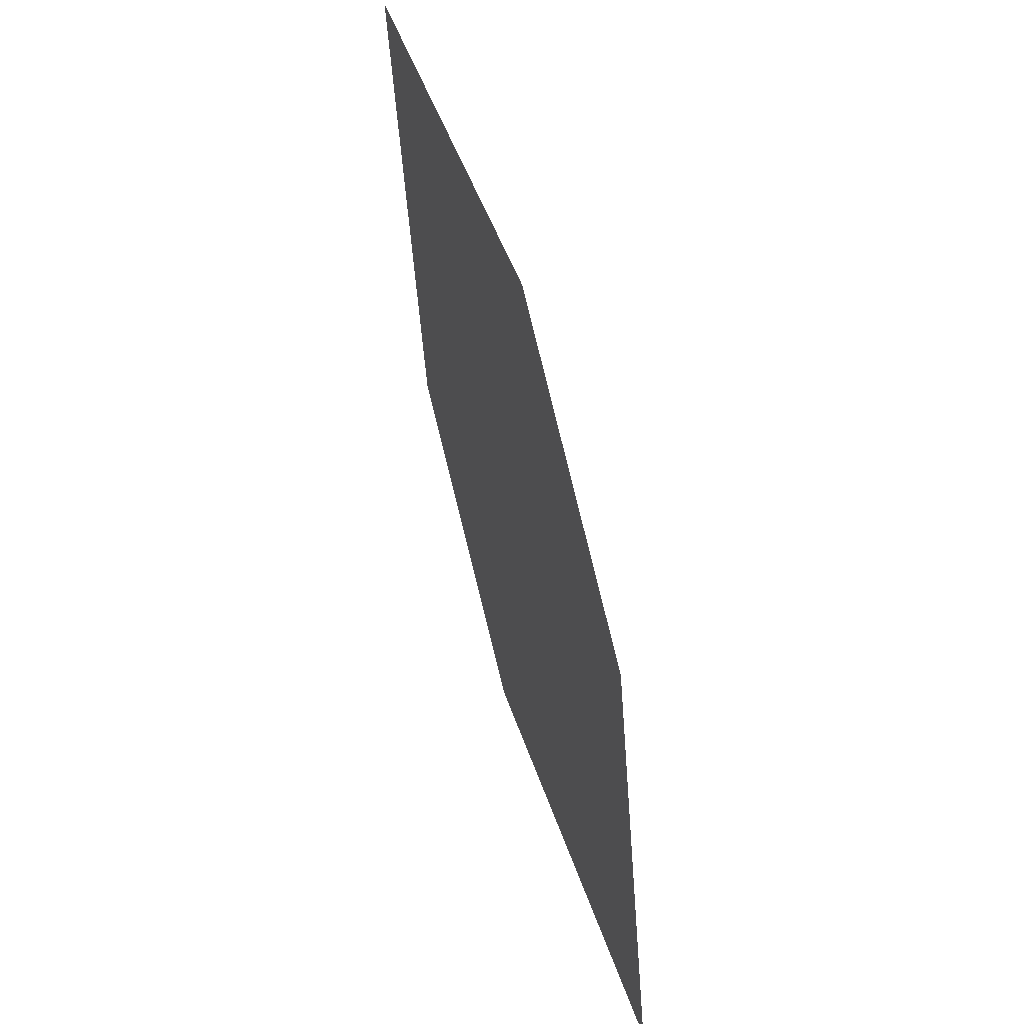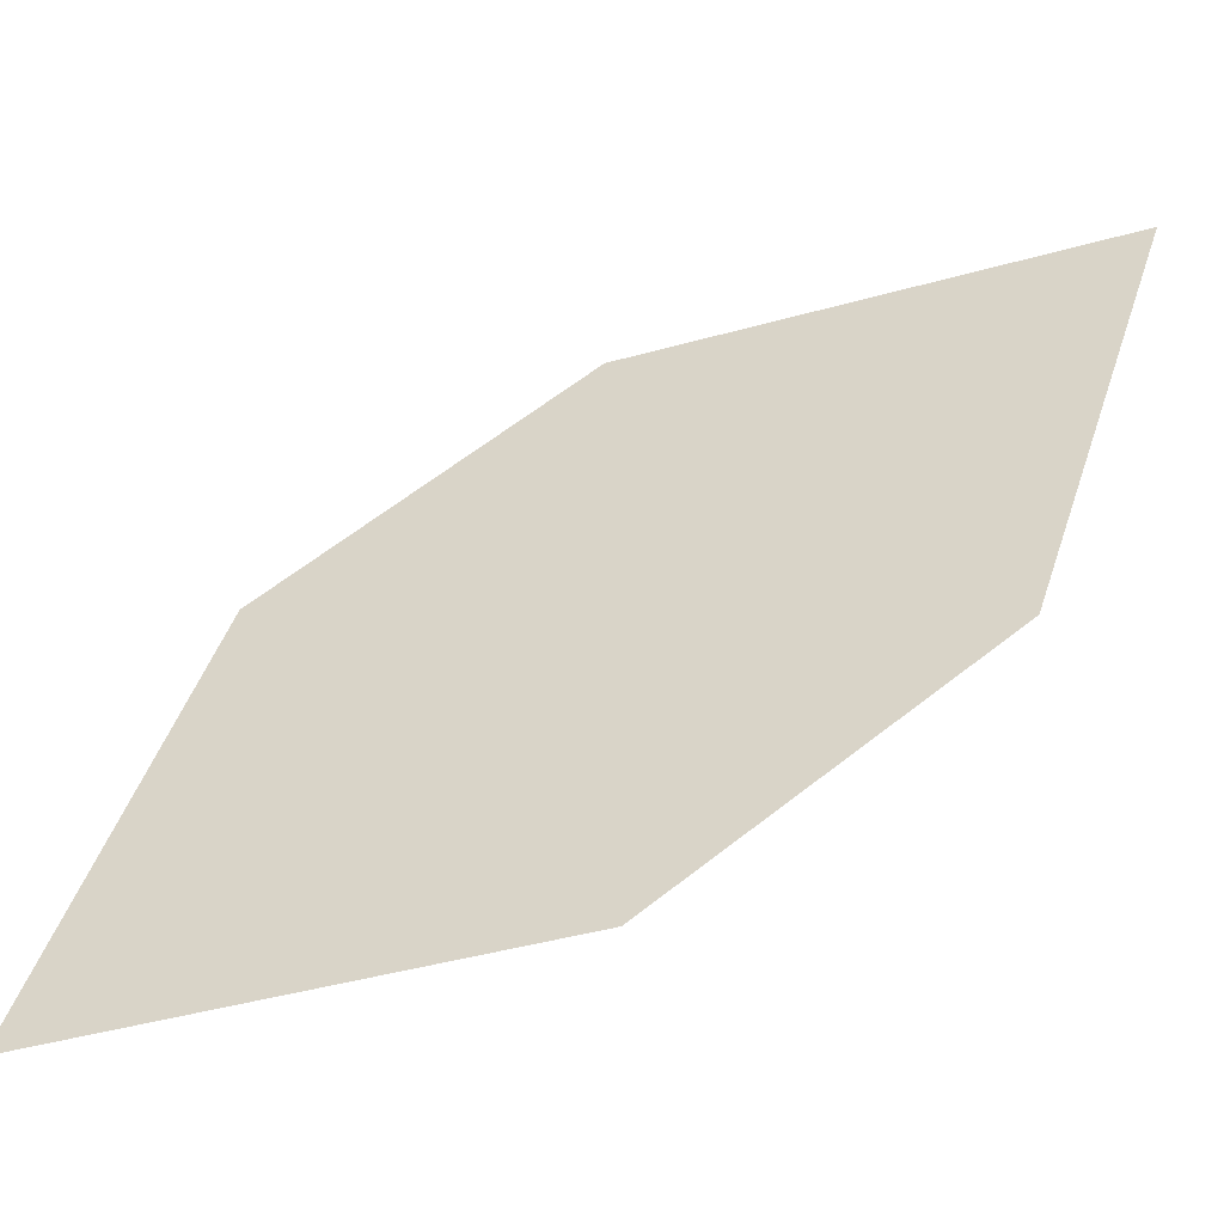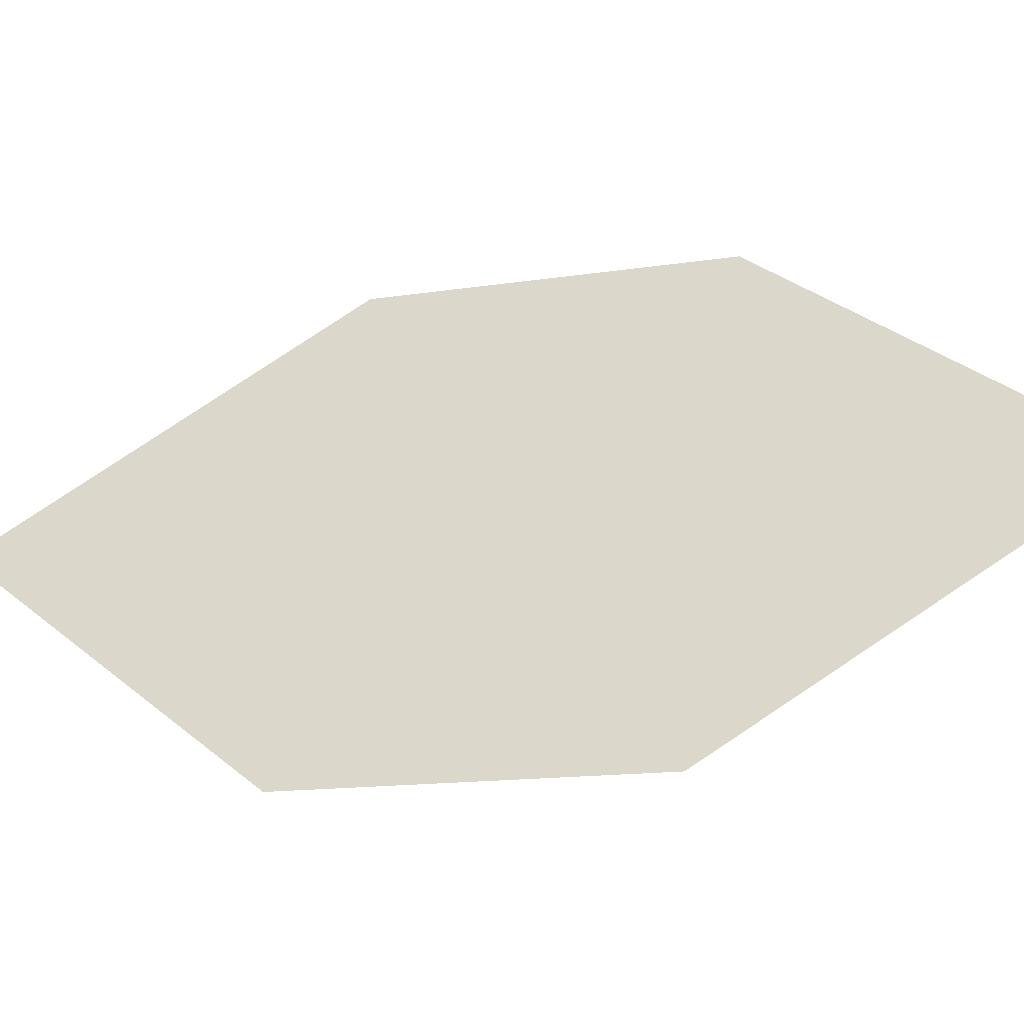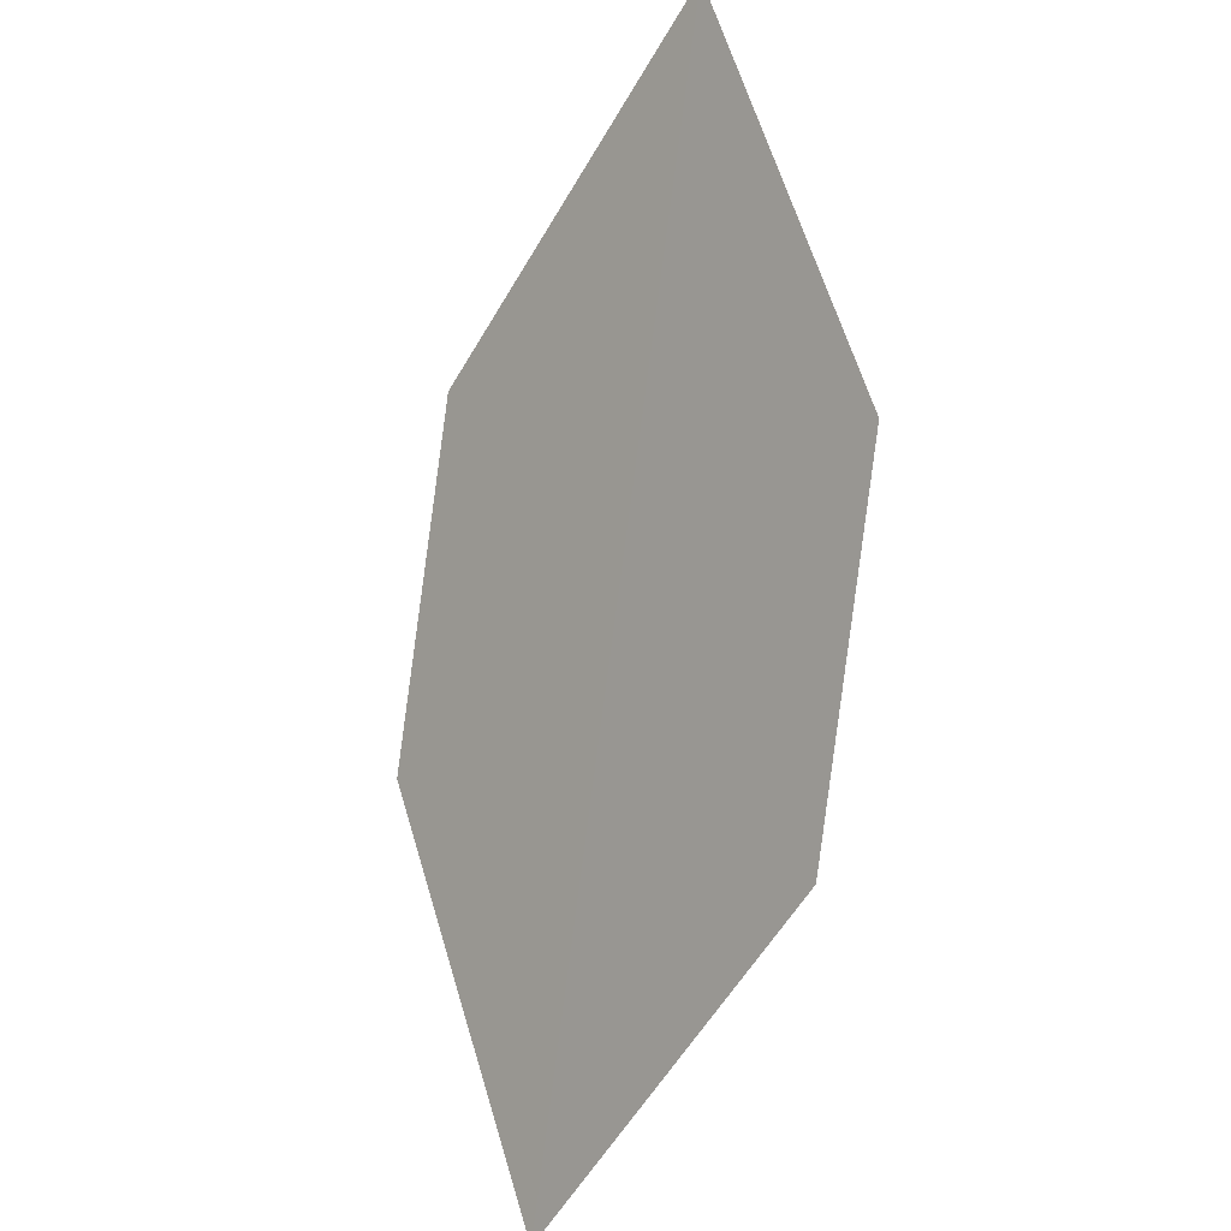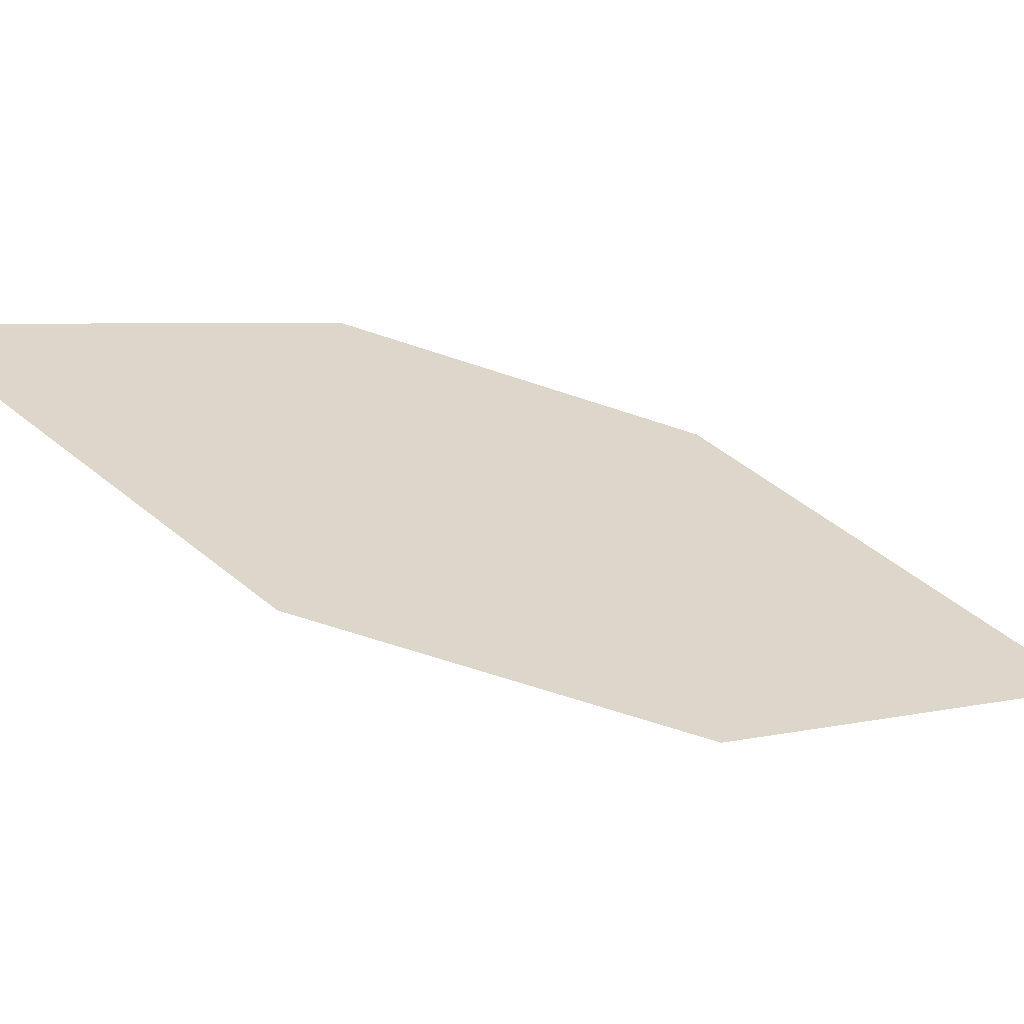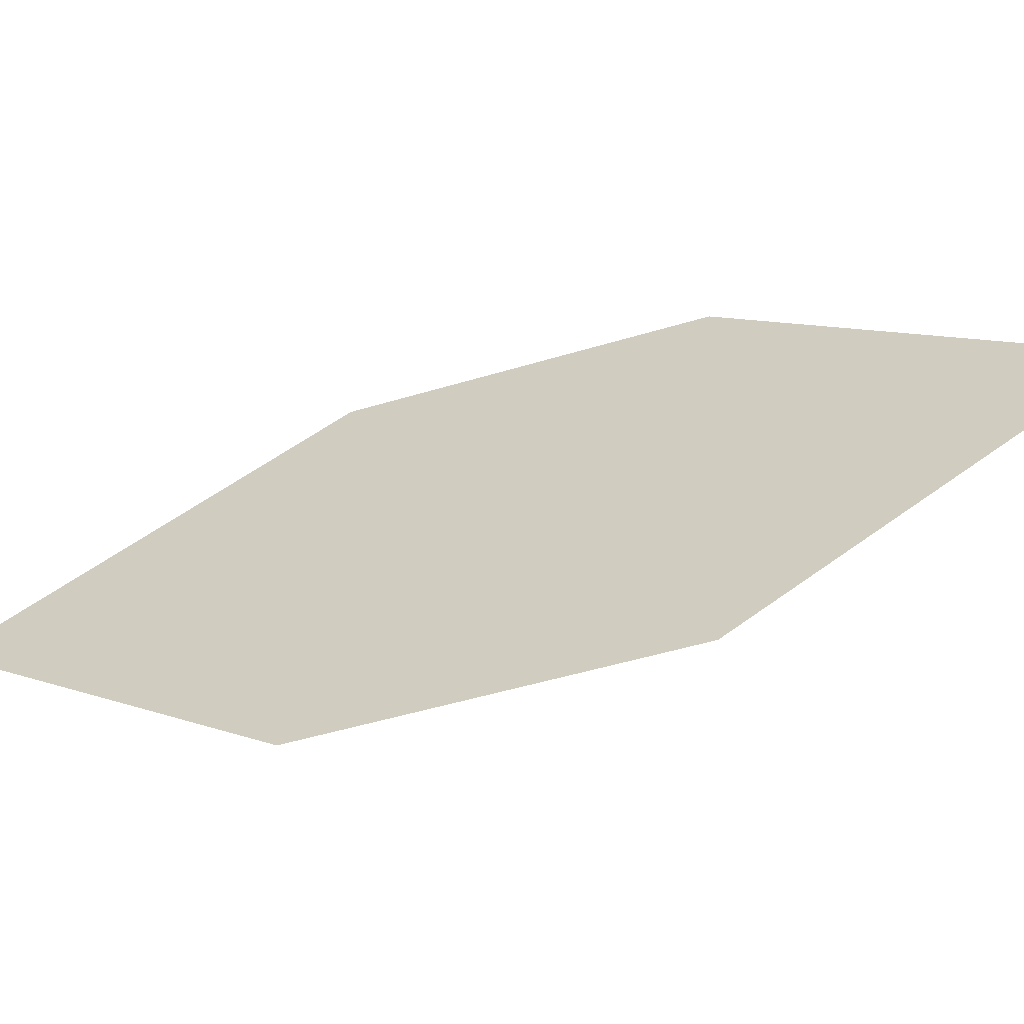
<metadata>
{"format":"obj","ext":"obj","renderer":"f3d","projection":"perspective","resolution":1024,"background":"white","views":[{"elev":-37.8,"azim":-98.0,"up":"+Y"},{"elev":31.8,"azim":-92.2,"up":"+Z"},{"elev":58.4,"azim":-51.6,"up":"+Z"},{"elev":-34.9,"azim":-134.8,"up":"+Y"},{"elev":23.7,"azim":122.5,"up":"+Z"},{"elev":35.8,"azim":-56.1,"up":"+Z"}]}
</metadata>
<code>
o leaves.263
v -0.04098 0.06153 2.238
v -0.0898 0.07931 2.227
v -0.03525 0.1119 2.222
v -0.1056 0.1637 2.198
v -0.1113 0.1134 2.214
v -0.05679 0.1459 2.209
f 1 2 5 4
f 1 4 6 3

</code>
